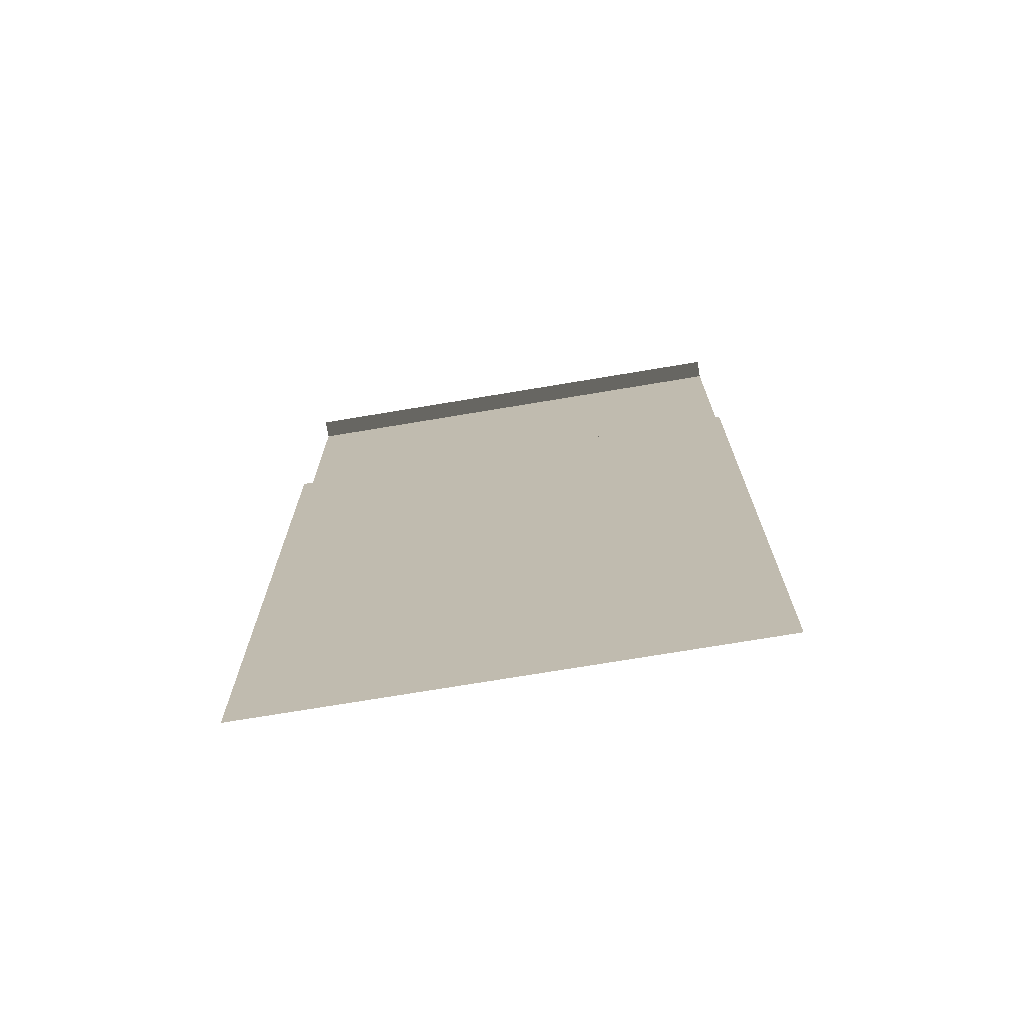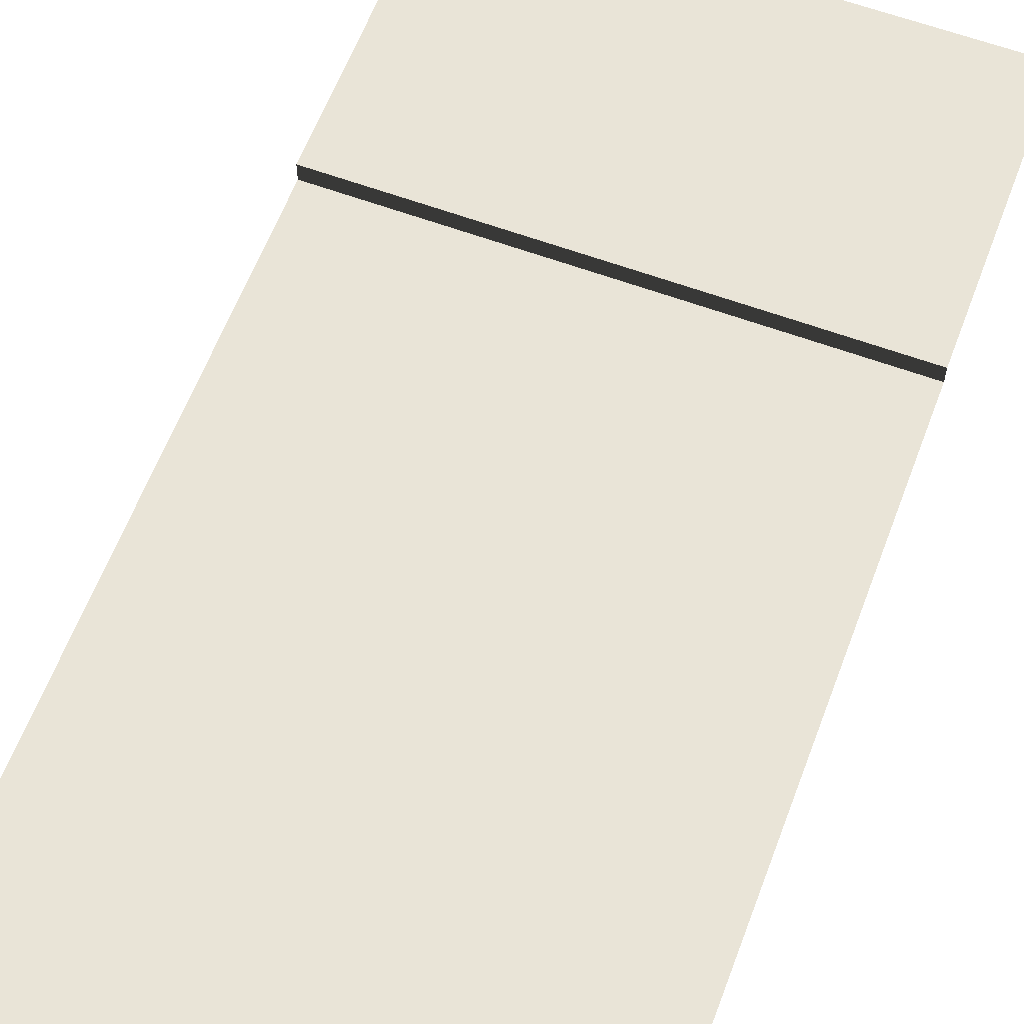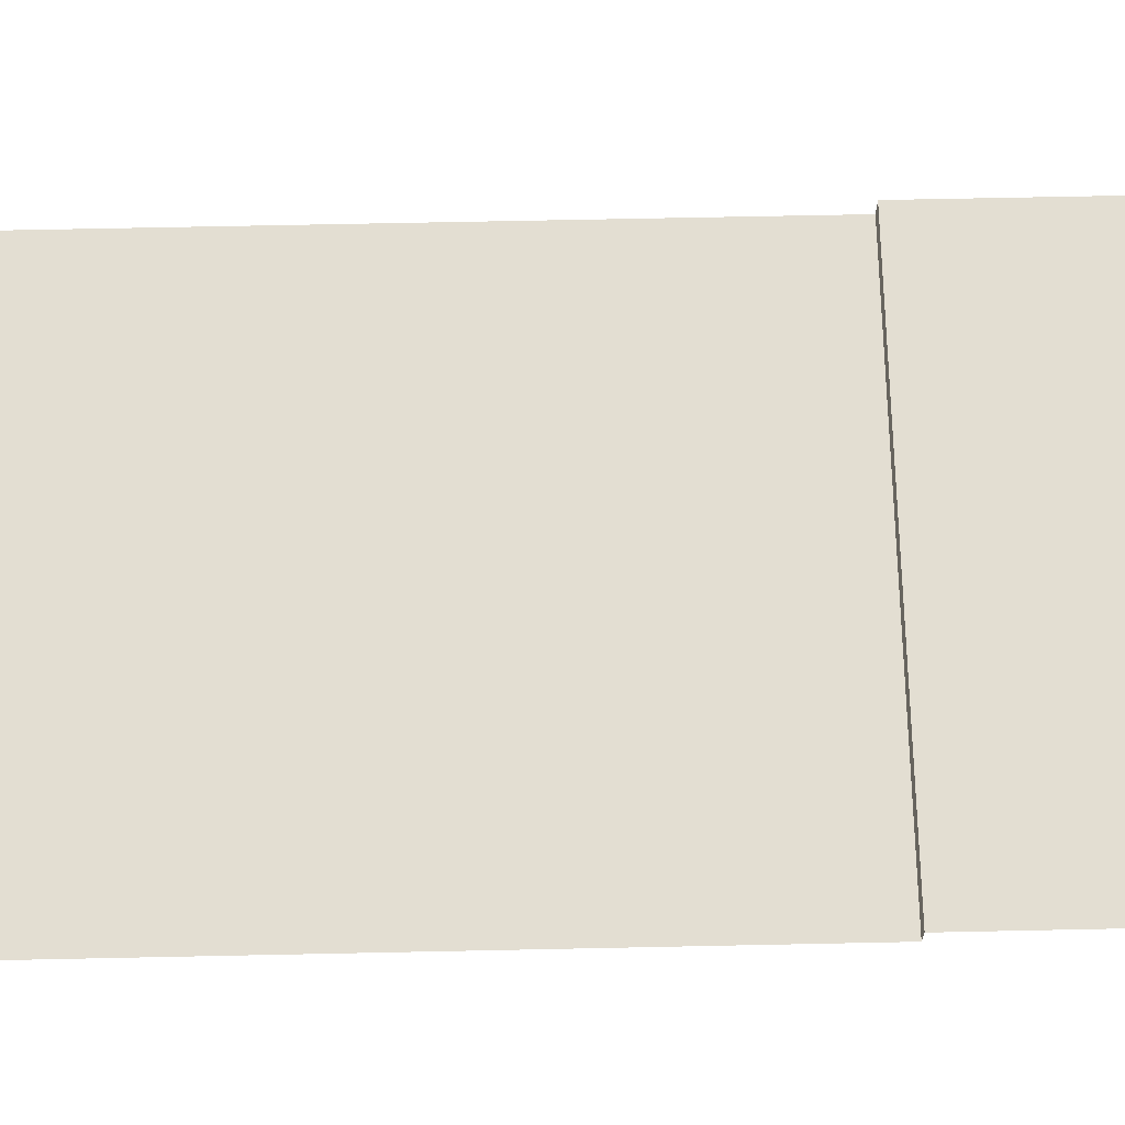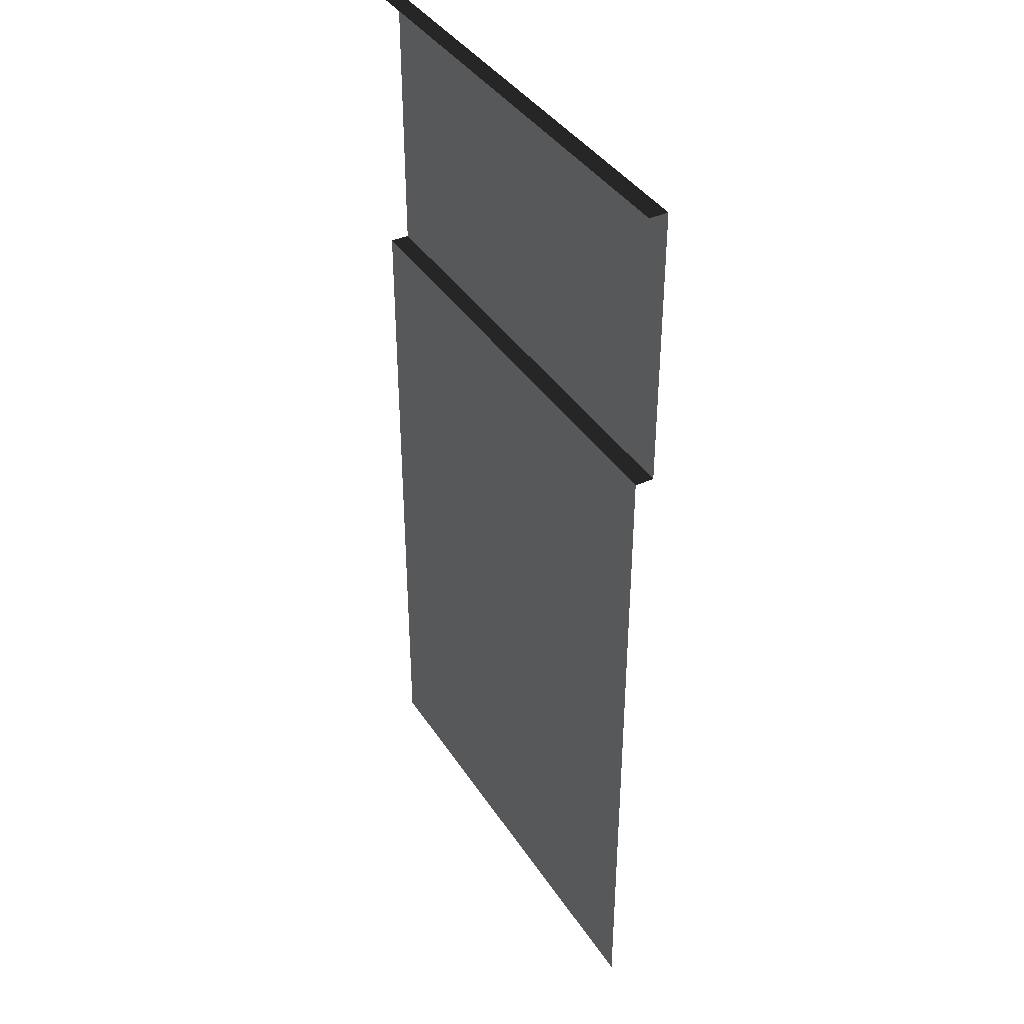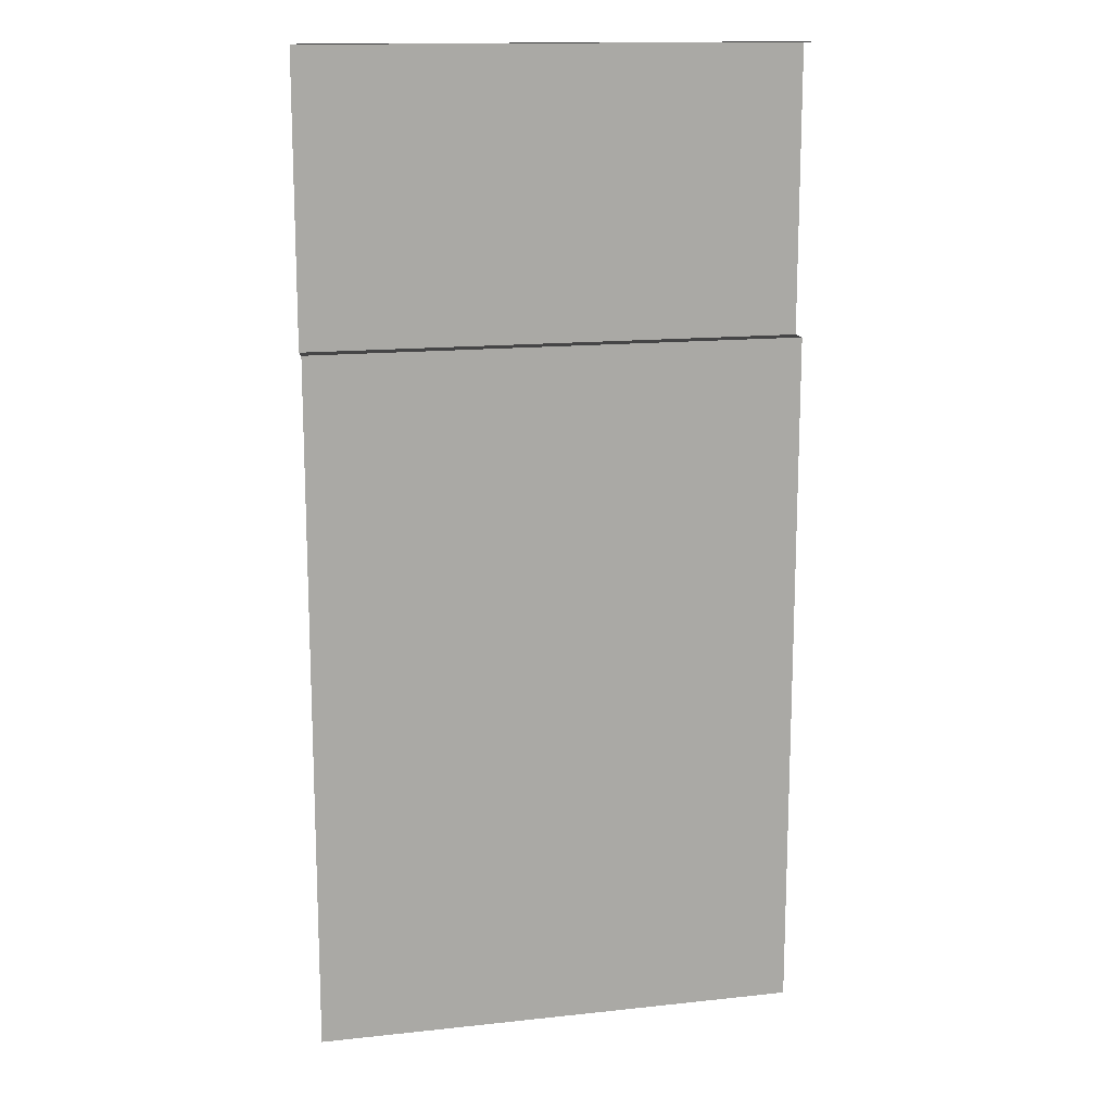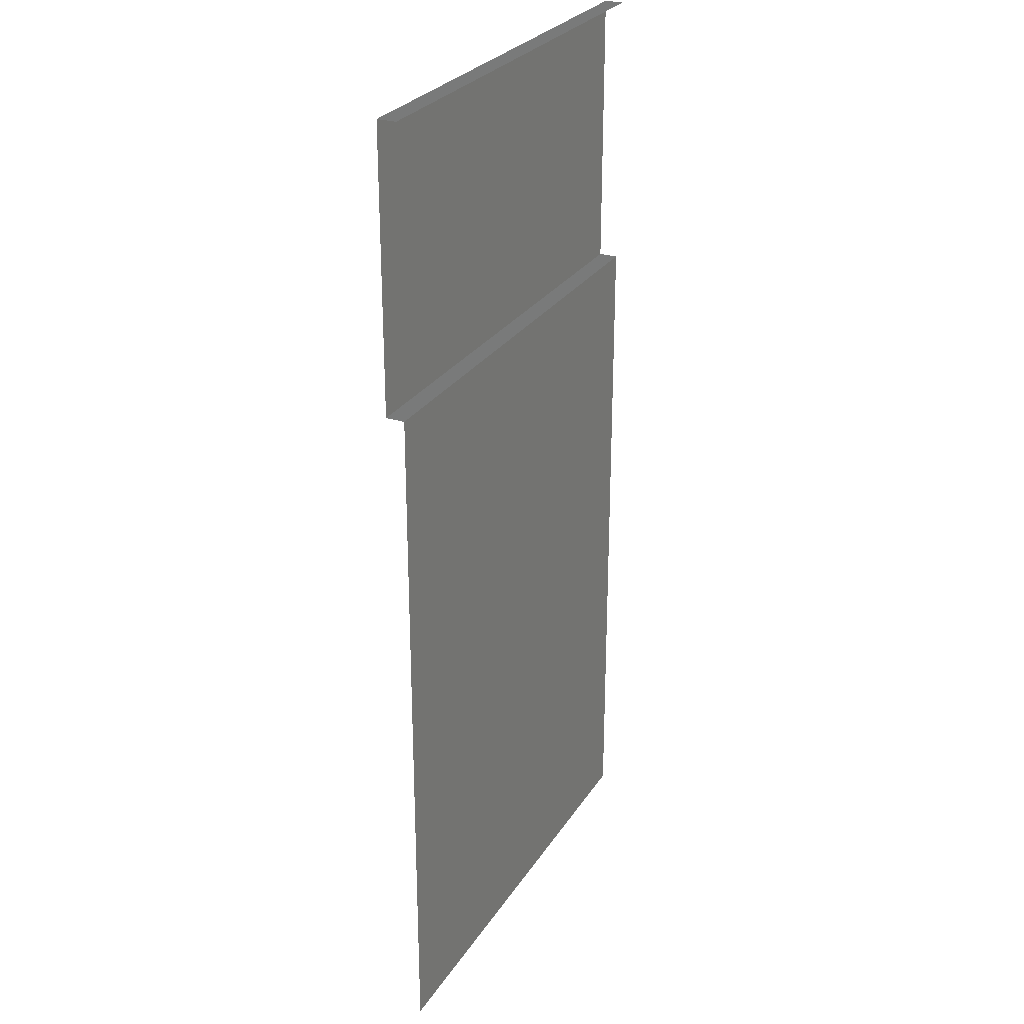
<metadata>
{"format":"obj","ext":"obj","renderer":"f3d","projection":"perspective","resolution":1024,"background":"white","views":[{"elev":-72.6,"azim":9.5,"up":"+Z"},{"elev":61.1,"azim":-159.4,"up":"+Y"},{"elev":67.5,"azim":-91.2,"up":"+Y"},{"elev":39.2,"azim":60.3,"up":"+Z"},{"elev":14.6,"azim":-13.2,"up":"+Z"},{"elev":27.3,"azim":-64.0,"up":"+Z"}]}
</metadata>
<code>
v 1.907e-06 -0.1948 -10
v 1.482 -0.1948 -9.555
v 1.907e-06 -0.1948 -3.165
v 2.5 -0.1948 -3.165
v 1.482 -0.1948 -10
v 3.518 -0.1948 -10
v 3.518 -0.1948 -9.555
v 1.482 -0.1948 -10
v 1.482 -0.1948 -9.555
v 2.5 -0.1948 -2.869
v 2.5 0 -2.869
v 1.907e-06 -0.1948 -2.869
v 1.907e-06 0 -2.869
v 2.5 0 1.272e-06
v 1.907e-06 0 1.272e-06
v 2.5 0 -2.869
v 1.907e-06 0 -2.869
v 1.907e-06 -0.1948 -2.869
v 1.907e-06 -0.1948 -3.165
v 2.5 -0.1948 -2.869
v 2.5 -0.1948 -3.165
v 5 0 1.272e-06
v 2.5 0 1.272e-06
v 5 0 -2.869
v 2.5 0 -2.869
v 5 -0.1948 -2.869
v 5 0 -2.869
v 2.5 -0.1948 -2.869
v 2.5 0 -2.869
v 2.5 -0.1948 -3.165
v 5 -0.1948 -3.165
v 2.5 -0.1948 -2.869
v 5 -0.1948 -2.869
v 5 -0.1948 -3.165
v 2.5 -0.1948 -3.165
v 3.518 -0.1948 -9.555
v 5 -0.1948 -10
v 3.518 -0.1948 -10
v 2.5 0 1.272e-06
v 2.5 -0.1948 1.272e-06
v 1.907e-06 0 1.272e-06
v 1.907e-06 -0.1948 1.272e-06
v 5 0 1.272e-06
v 5 -0.1948 1.272e-06
v 2.5 0 1.272e-06
v 2.5 -0.1948 1.272e-06
v 1.482 -0.1948 -9.555
v 3.518 -0.1948 -9.555
v 2.5 -0.1948 -3.165
g road_straight_mesh_3377_359
f 1 3 2
f 2 3 4
f 1 2 5
f 6 8 7
f 7 8 9
f 10 12 11
f 11 12 13
f 14 16 15
f 15 16 17
f 18 20 19
f 19 20 21
f 22 24 23
f 23 24 25
f 26 28 27
f 27 28 29
f 30 32 31
f 31 32 33
f 34 36 35
f 37 36 34
f 37 38 36
f 39 41 40
f 40 41 42
f 43 45 44
f 44 45 46
f 47 49 48

</code>
